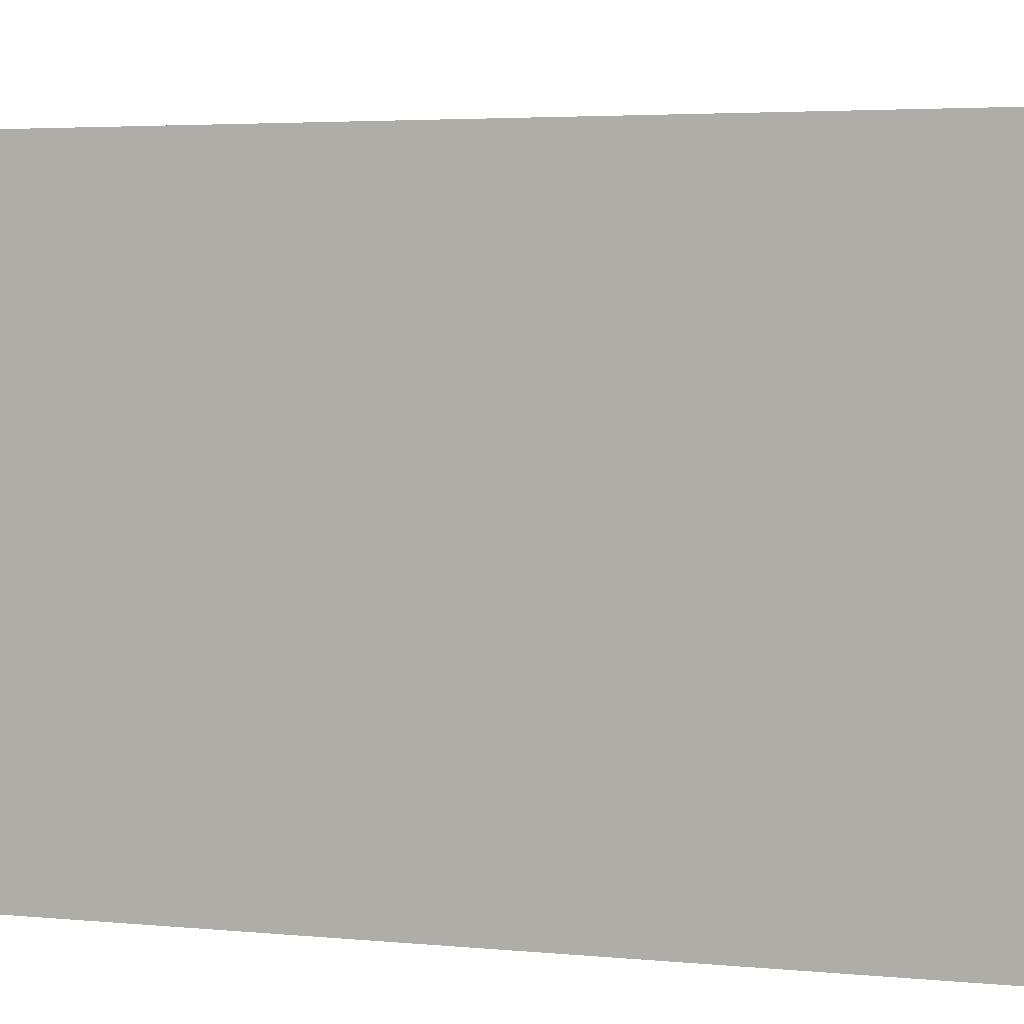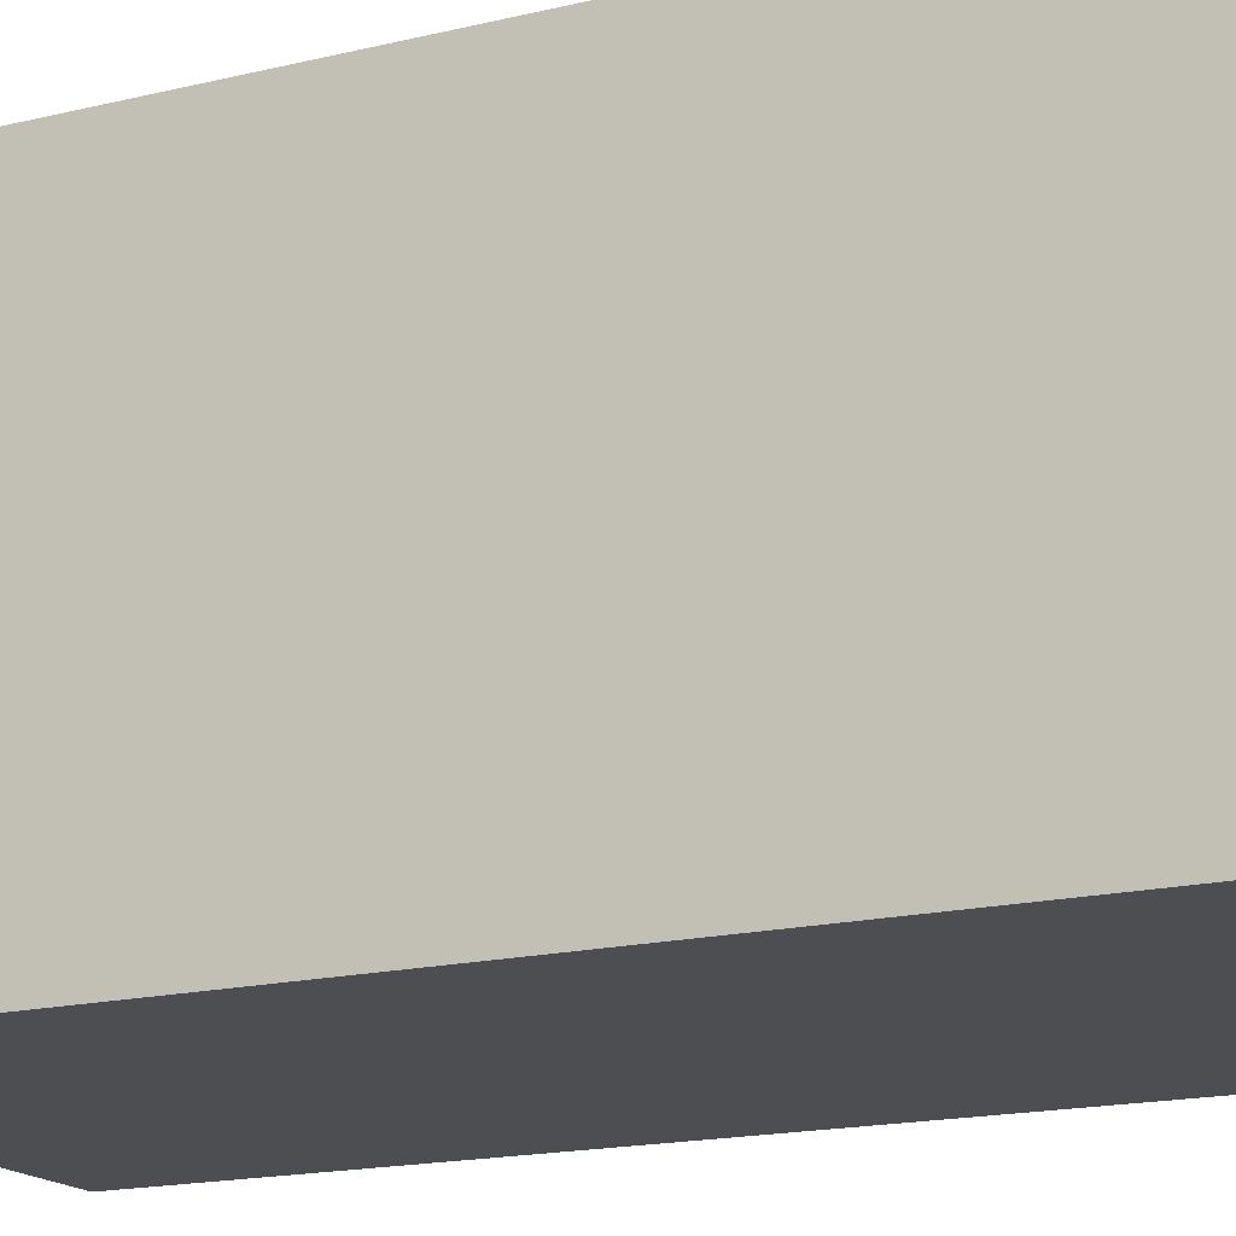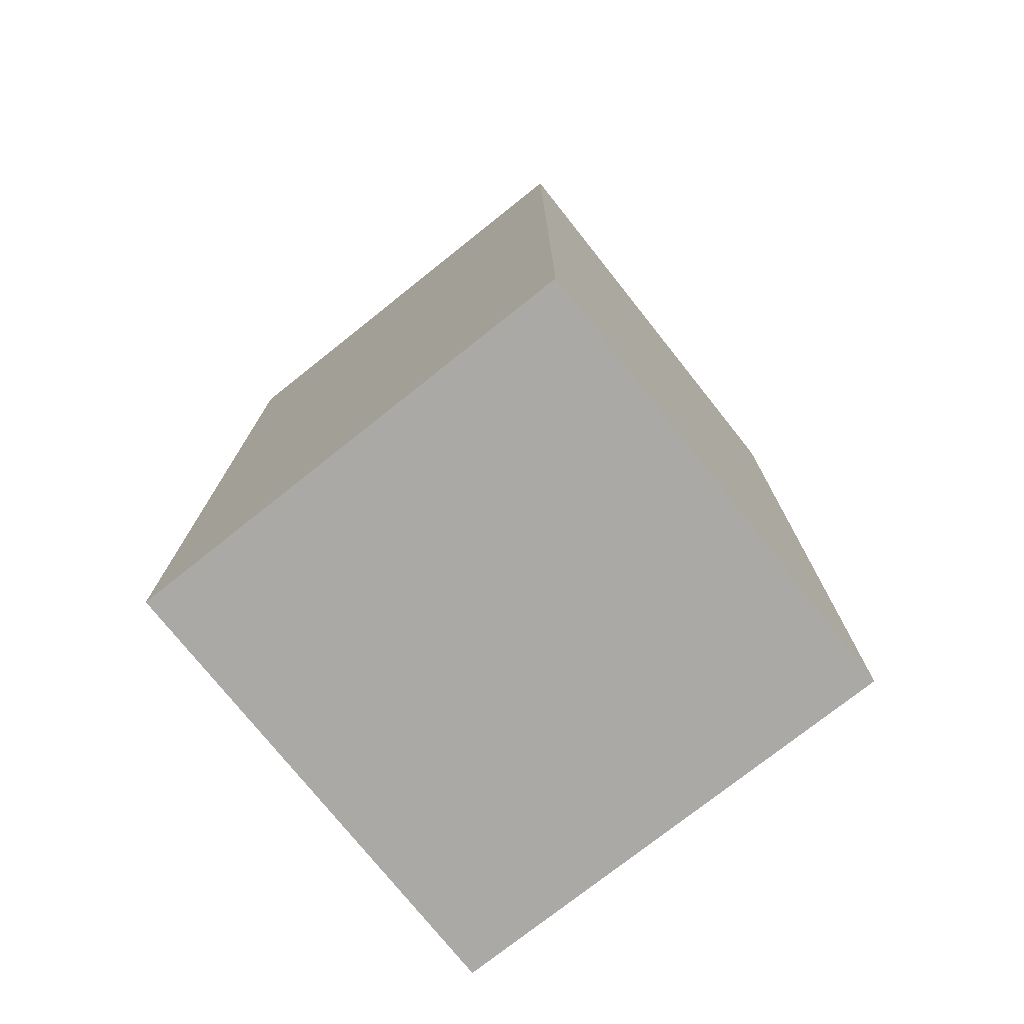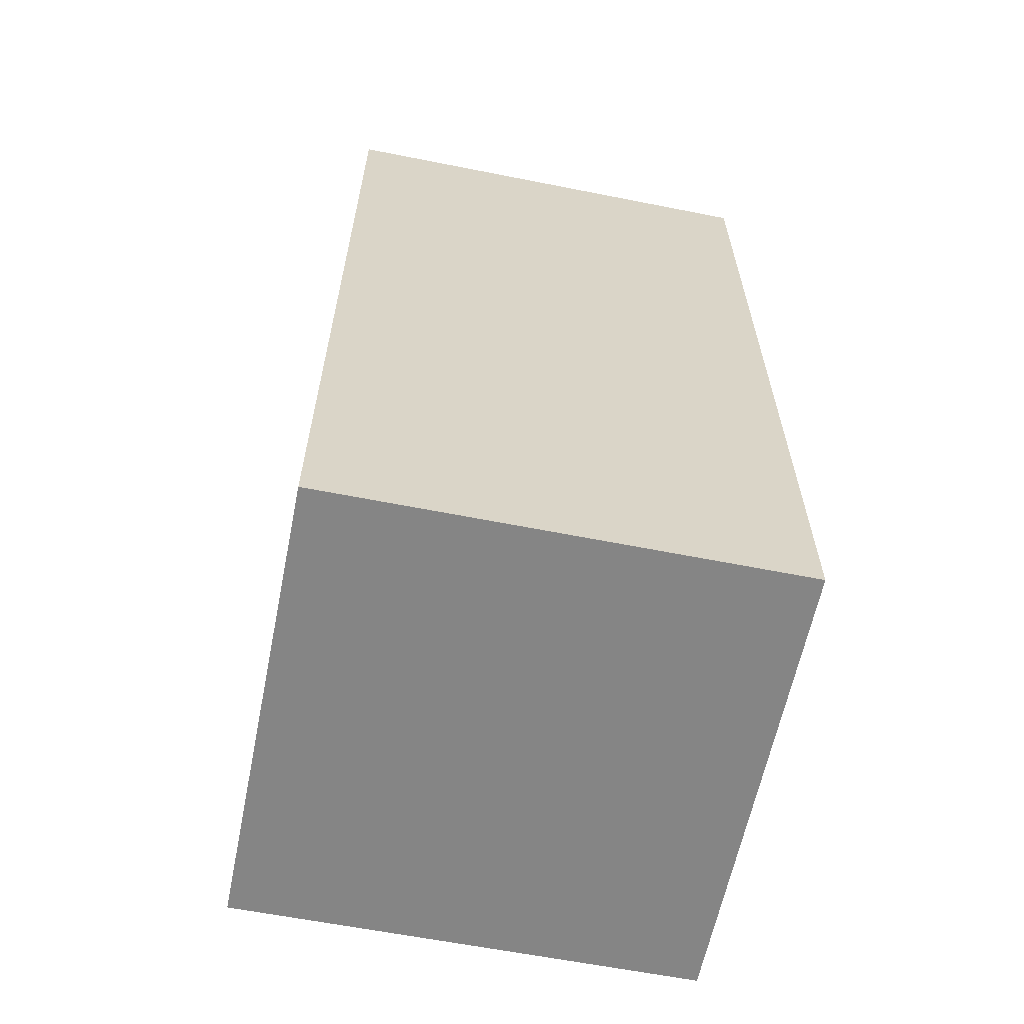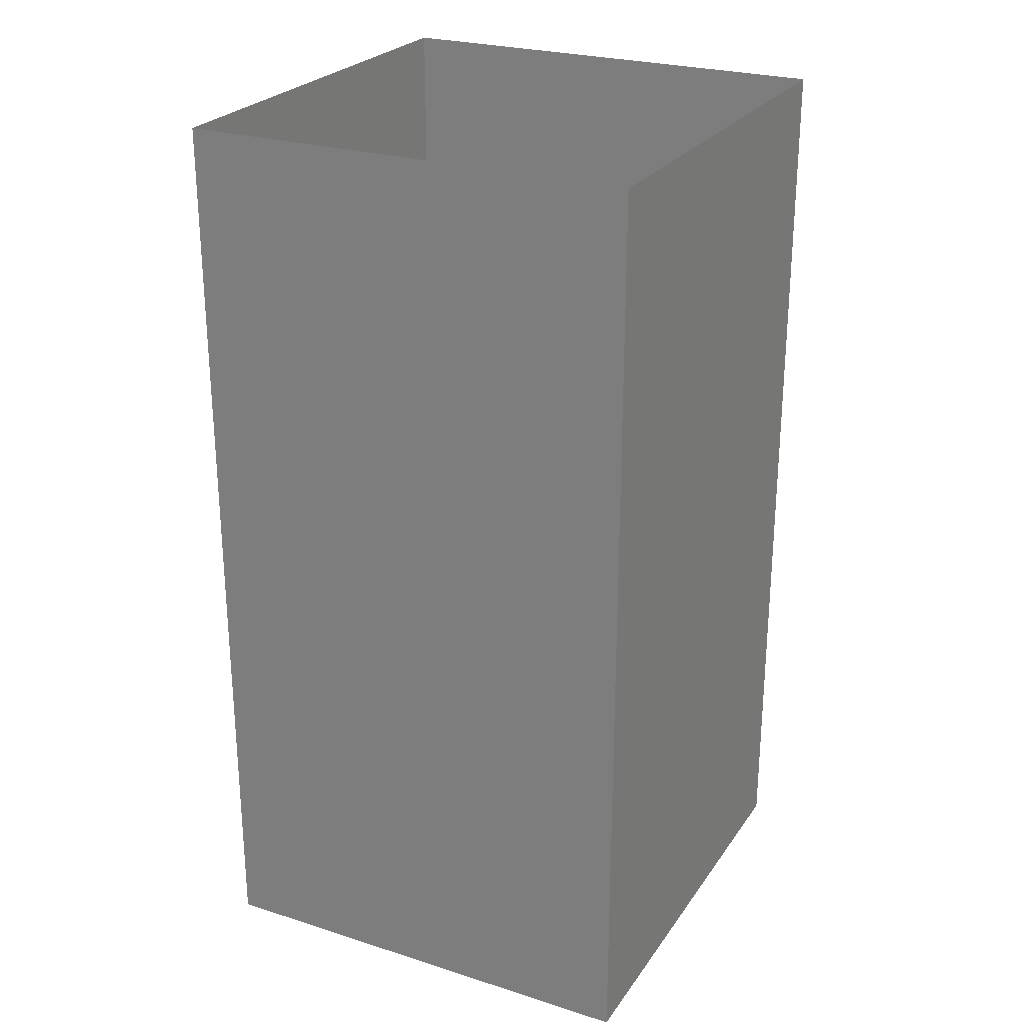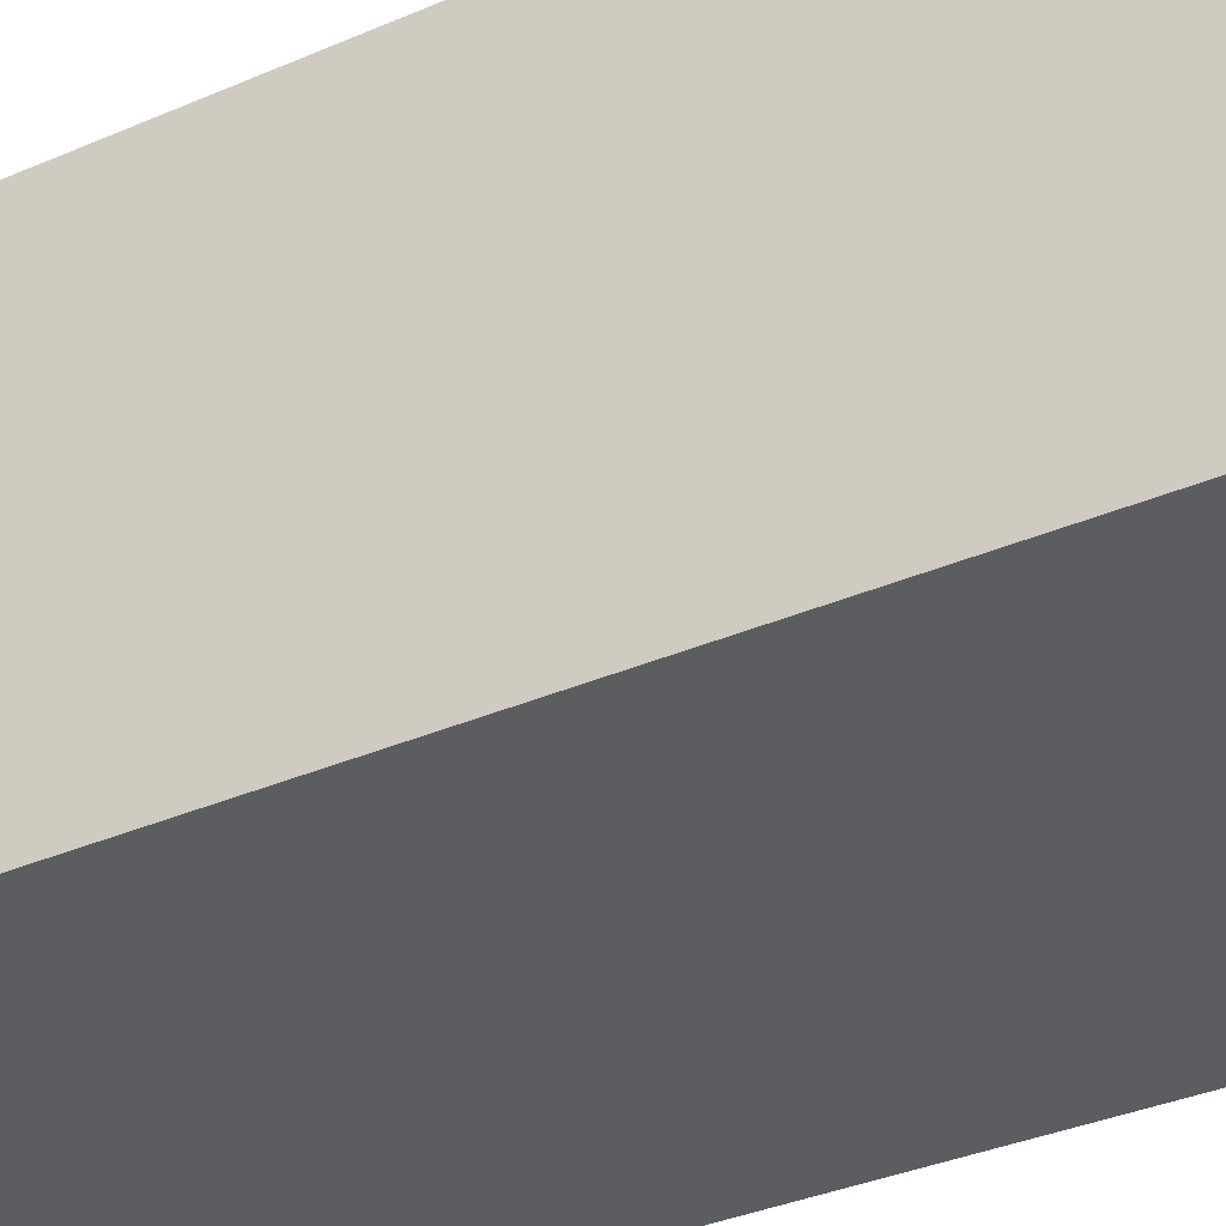
<metadata>
{"format":"obj","ext":"obj","renderer":"f3d","projection":"perspective","resolution":1024,"background":"white","views":[{"elev":3.2,"azim":111.2,"up":"+Z"},{"elev":-17.0,"azim":116.2,"up":"+Z"},{"elev":-75.5,"azim":38.5,"up":"+Y"},{"elev":-61.8,"azim":-11.4,"up":"+Y"},{"elev":25.6,"azim":116.8,"up":"+Y"},{"elev":-36.8,"azim":-61.0,"up":"+Z"}]}
</metadata>
<code>
g Object
v 1.523 0 1.508
v -1.508 0 1.508
v 1.523 0 -1.523
v -1.508 0 -1.523
v 1.523 6.066 1.508
v -1.508 6.066 1.508
v 1.523 6.066 -1.523
v -1.508 6.066 -1.523
v -1.508 2.191 1.508
v 1.523 2.191 1.508
v -1.508 2.191 -1.523
v 1.523 2.191 -1.523
v 1.523 4.141 1.508
v -1.508 4.141 1.508
v -1.508 4.141 -1.523
v 1.523 4.141 -1.523
f 1 4 3
f 4 1 2
f 10 2 1
f 2 10 9
f 9 4 2
f 4 9 11
f 11 3 4
f 3 11 12
f 12 1 3
f 1 12 10
f 5 14 13
f 14 5 6
f 6 15 14
f 15 6 8
f 8 16 15
f 16 8 7
f 7 13 16
f 13 7 5
f 10 14 9
f 14 10 13
f 9 15 11
f 15 9 14
f 11 16 12
f 16 11 15
f 12 13 10
f 13 12 16

</code>
